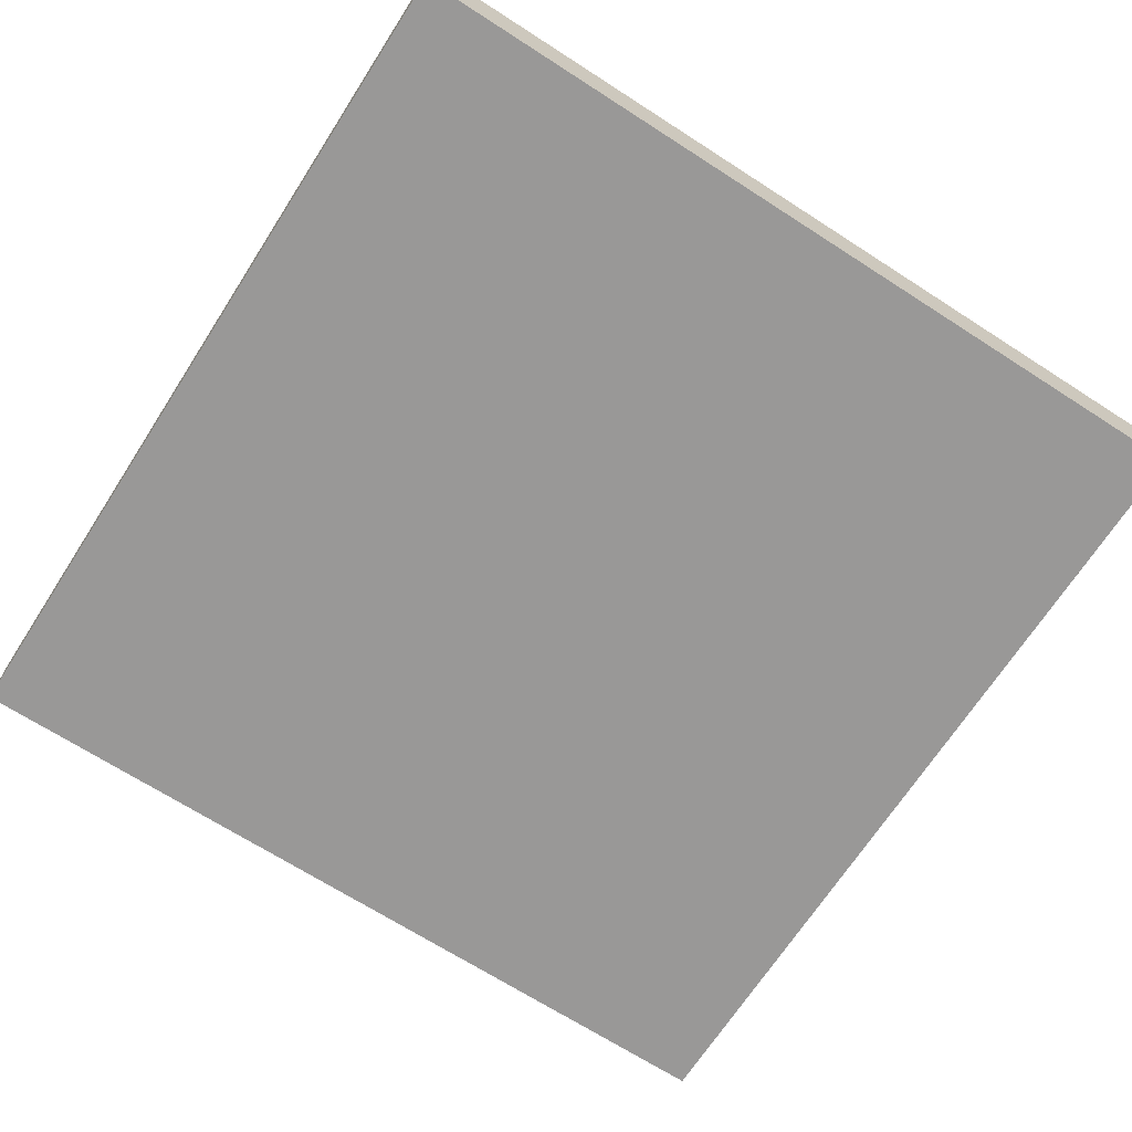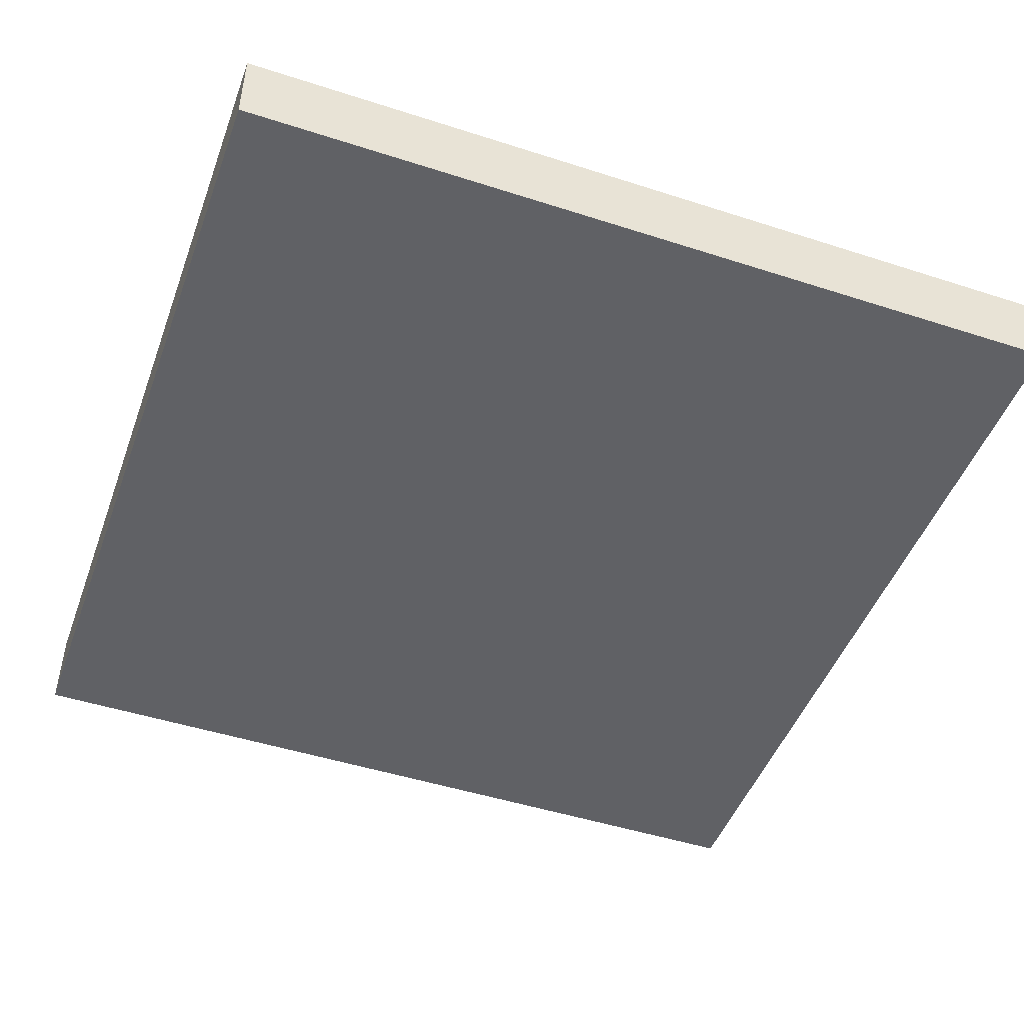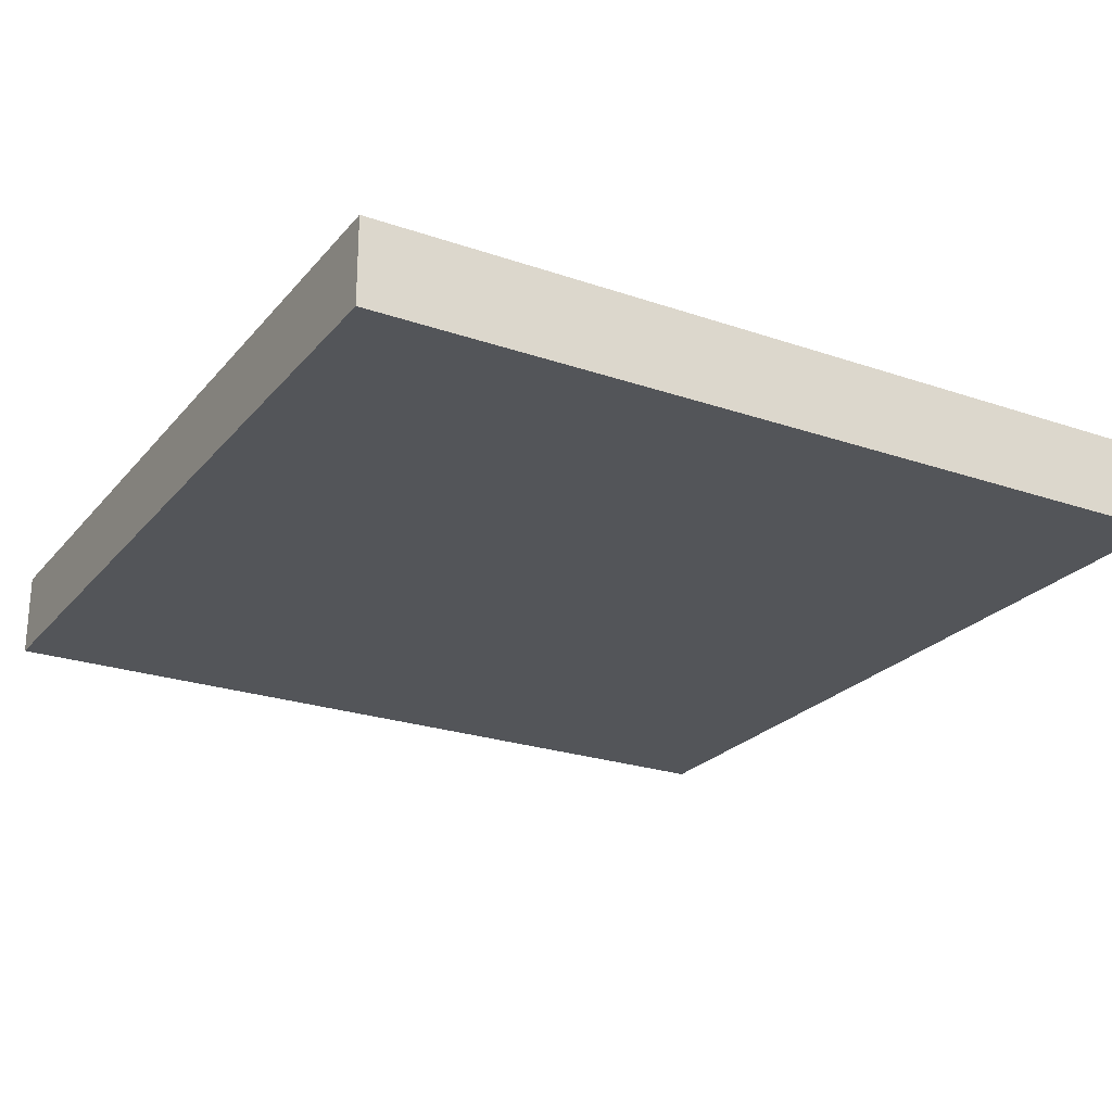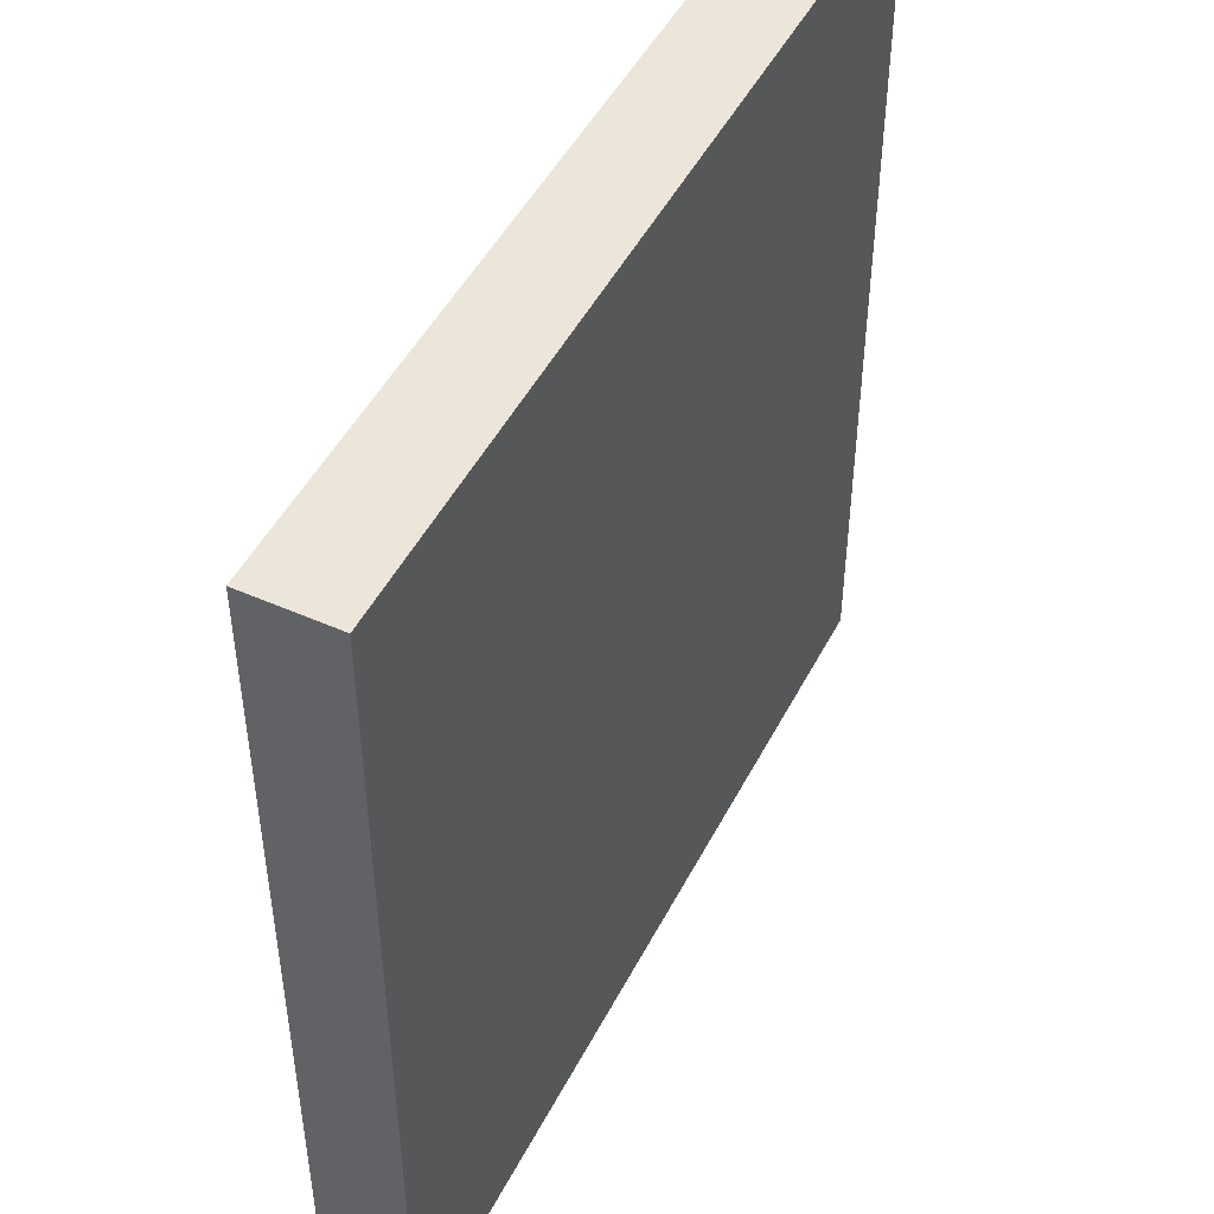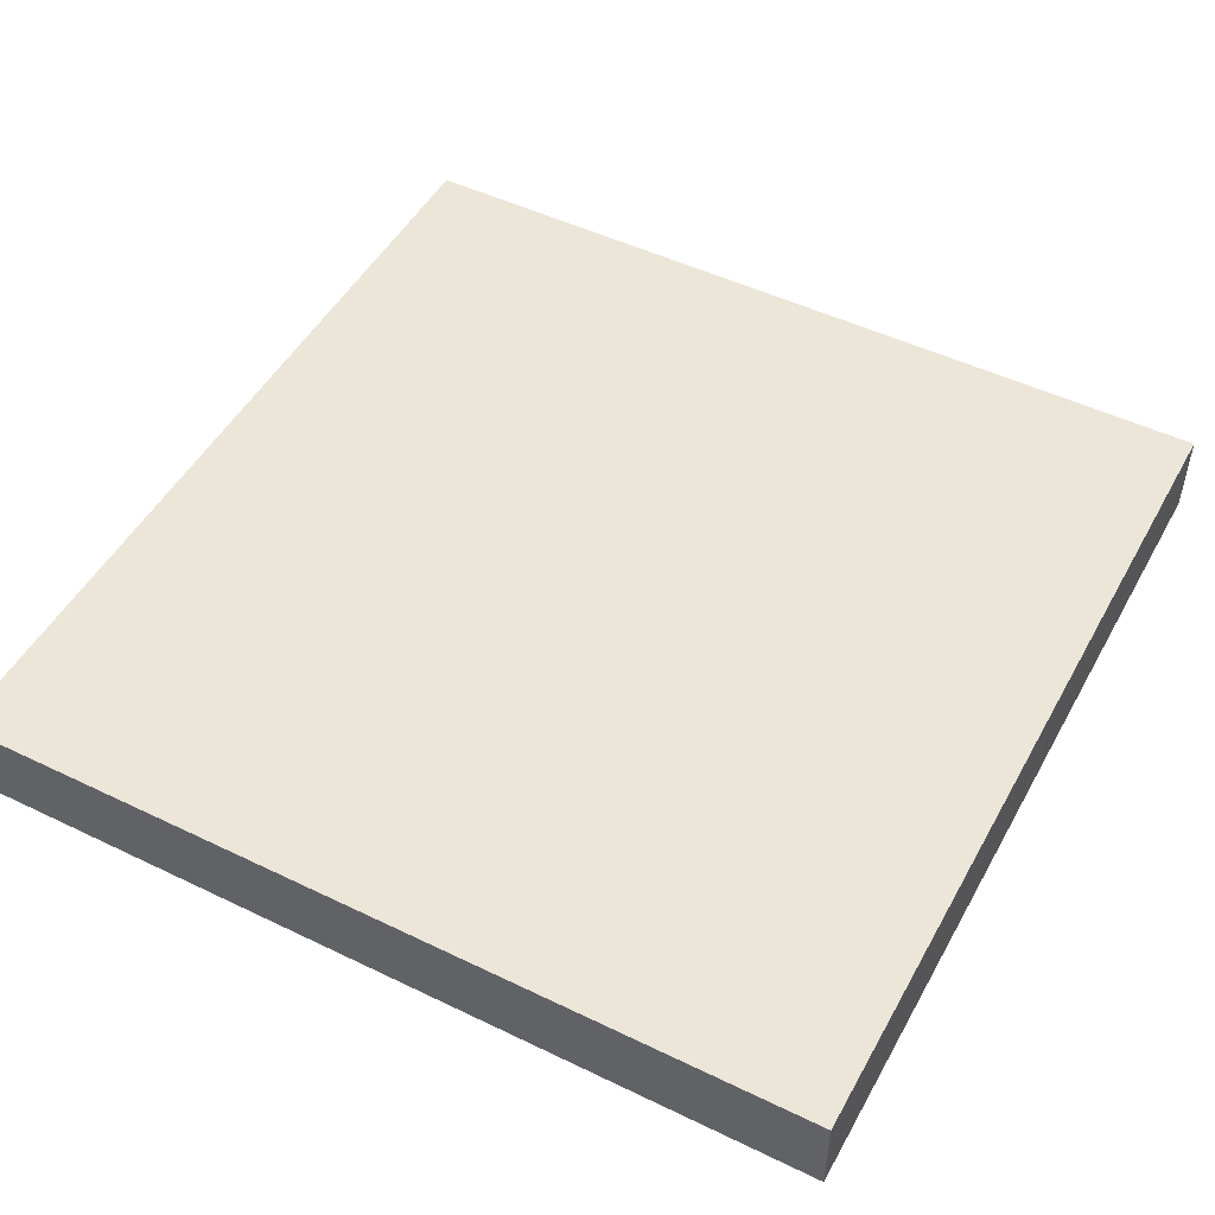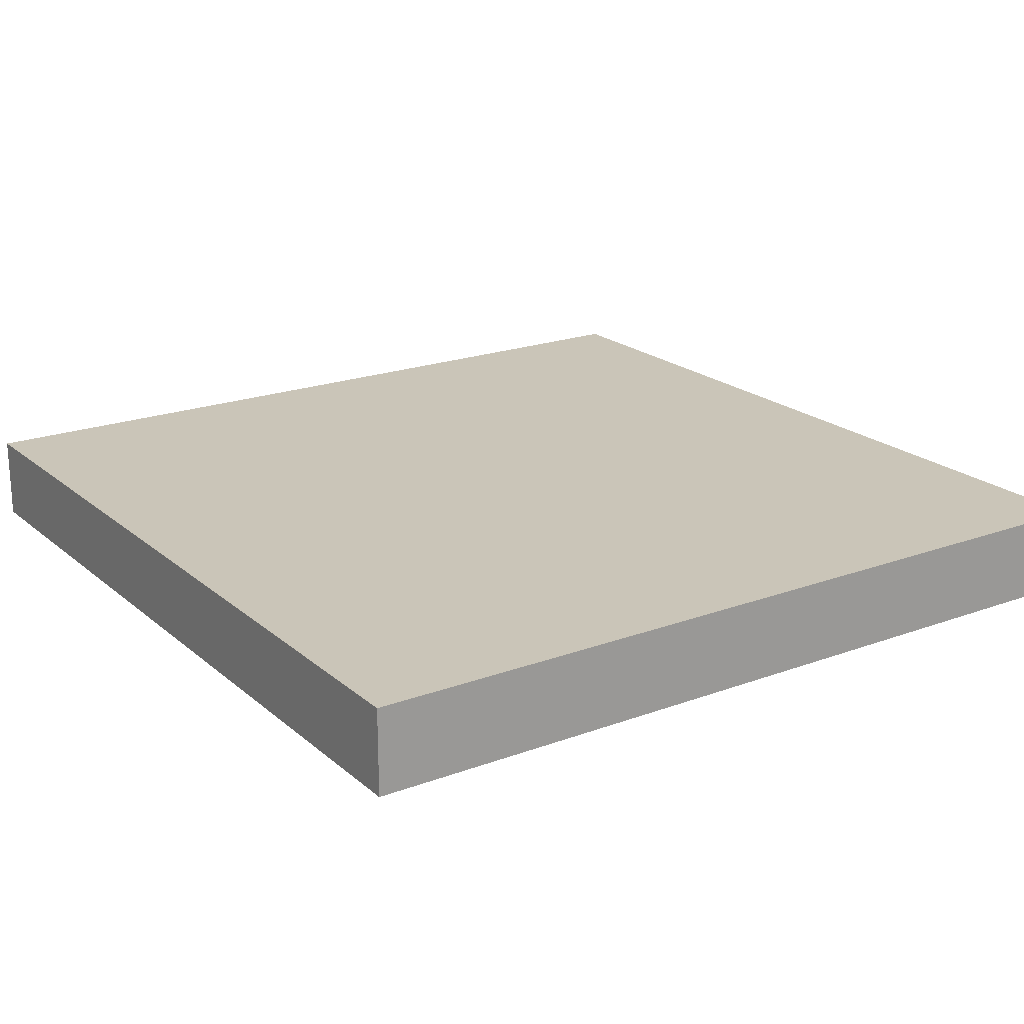
<metadata>
{"format":"obj","ext":"obj","renderer":"f3d","projection":"perspective","resolution":1024,"background":"white","views":[{"elev":-68.7,"azim":57.2,"up":"+Z"},{"elev":-47.9,"azim":70.1,"up":"+Z"},{"elev":-24.1,"azim":150.3,"up":"+Z"},{"elev":48.3,"azim":-63.6,"up":"+Y"},{"elev":49.4,"azim":118.1,"up":"+Z"},{"elev":20.5,"azim":56.0,"up":"+Z"}]}
</metadata>
<code>
o Orignal_No_history.001_meshId1_name
v 0.5 -0.5 -0.5
v -0.5 -0.5 -0.5
v -0.5 0.5 -0.5
v 0.5 0.5 -0.5
v 0.5 -0.5 -0.4
v -0.5 -0.5 -0.4
v 0.5 0.5 -0.4
v -0.5 0.5 -0.4
v 0.25 0.05 -0.45
v 0.1 0.05 -0.45
v 0.1 -0.33 -0.45
v -0.1 -0.33 -0.45
v -0.1 0.05 -0.45
v -0.25 0.05 -0.45
v 0 0.35 -0.45
g Orignal_No_history.001_meshId1_name
f 1 6 2
f 3 7 4
f 3 8 7
f 5 6 1
f 2 8 3
f 4 5 1
f 4 7 5
f 6 8 2
f 9 15 10
f 10 12 11
f 10 13 12
f 10 15 13
f 13 15 14
f 2 4 1
f 3 4 2
f 5 8 6
f 7 8 5

</code>
